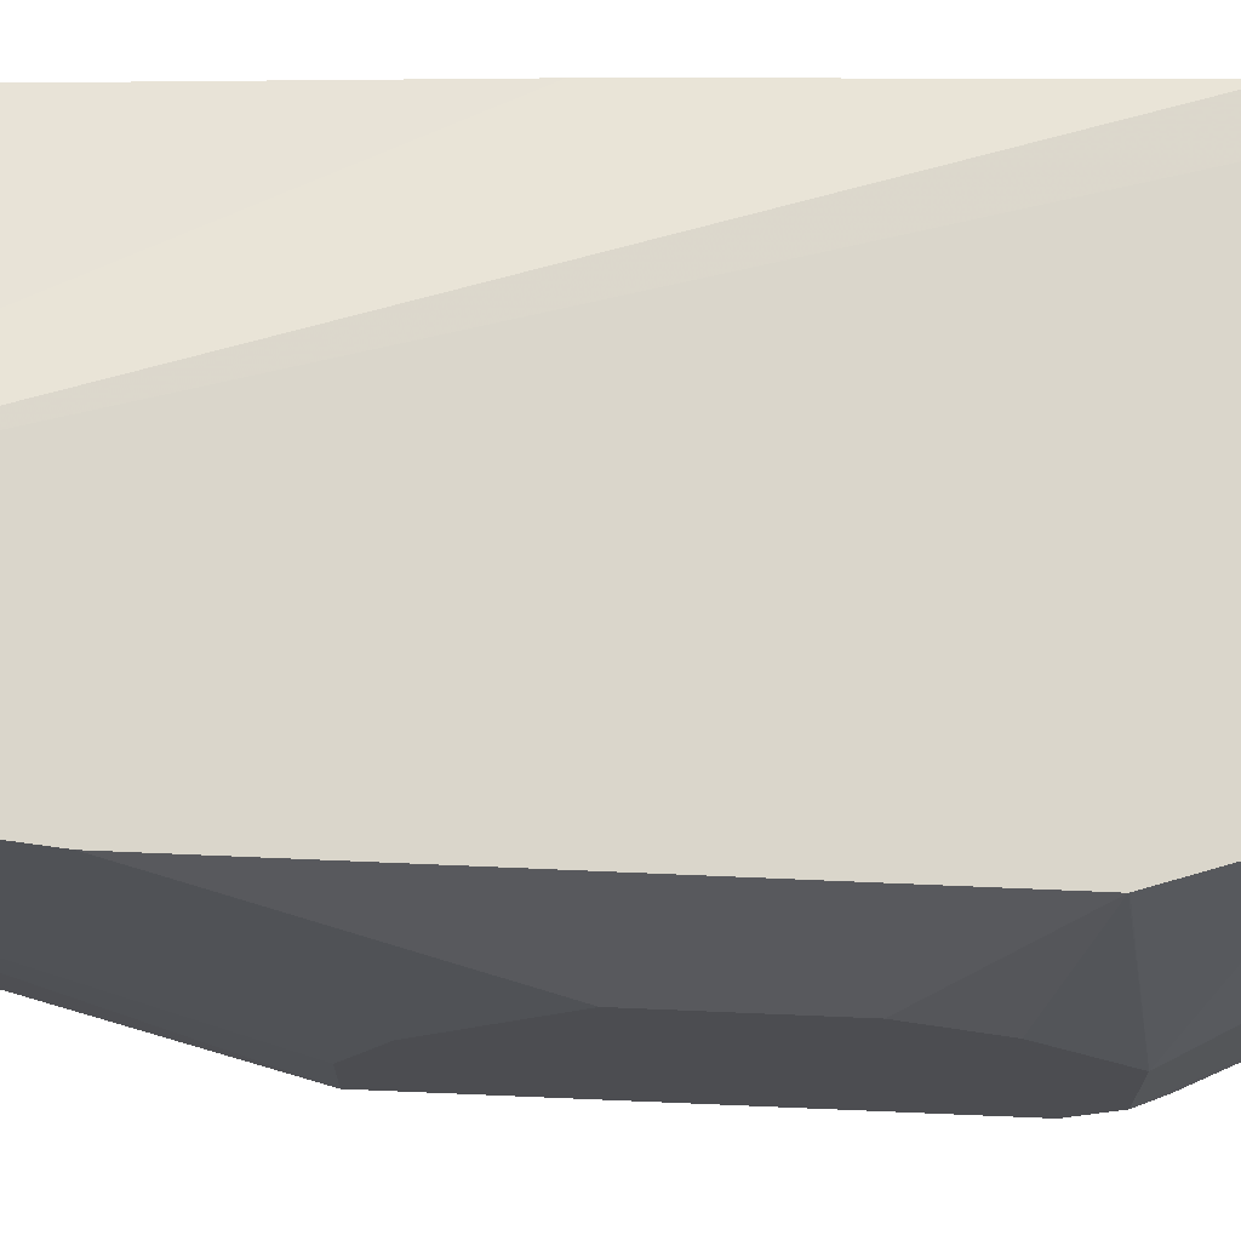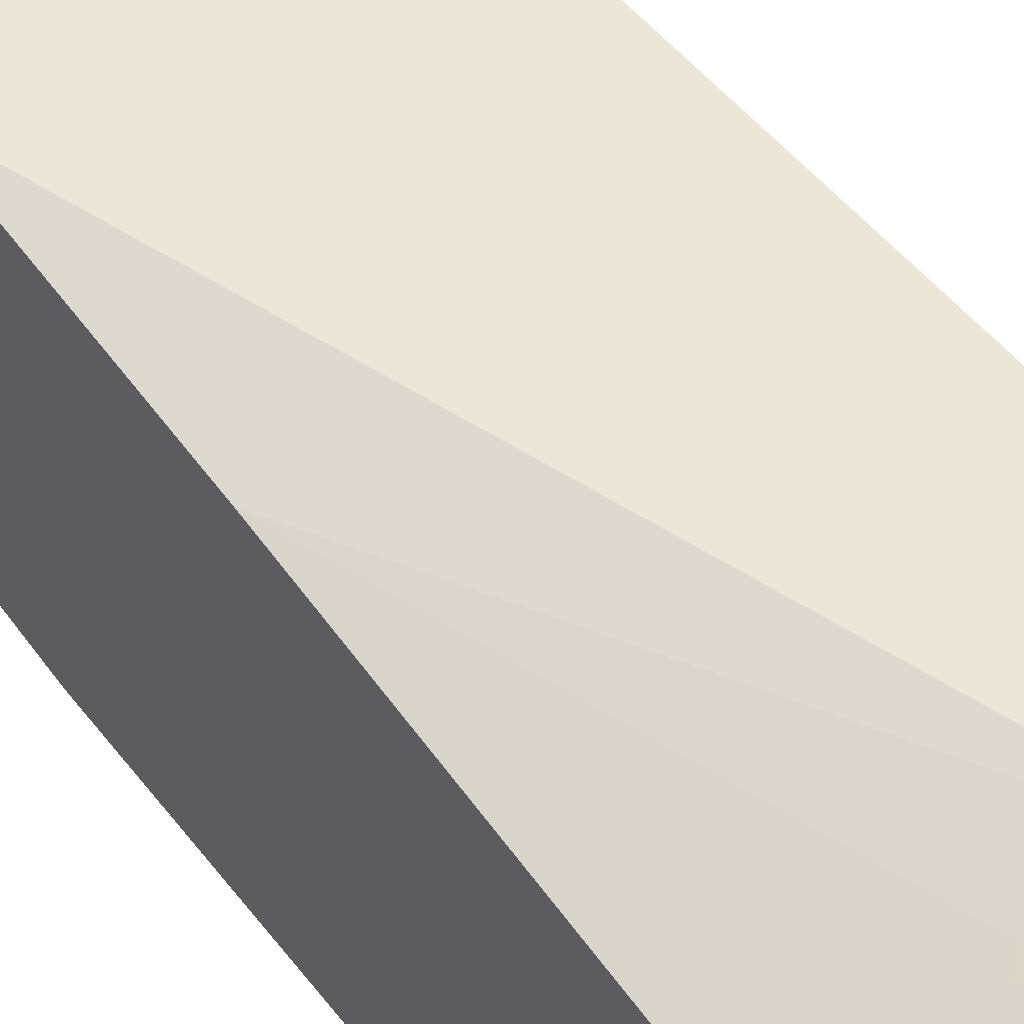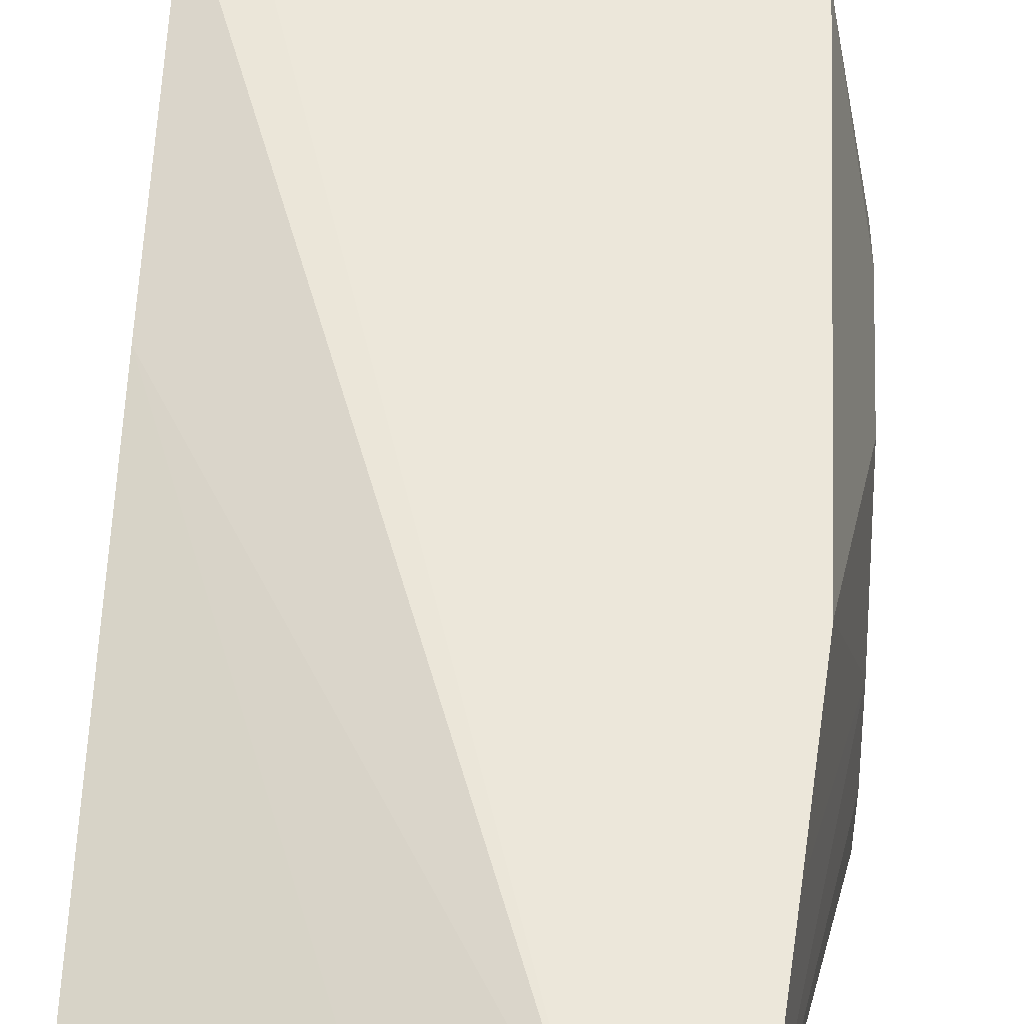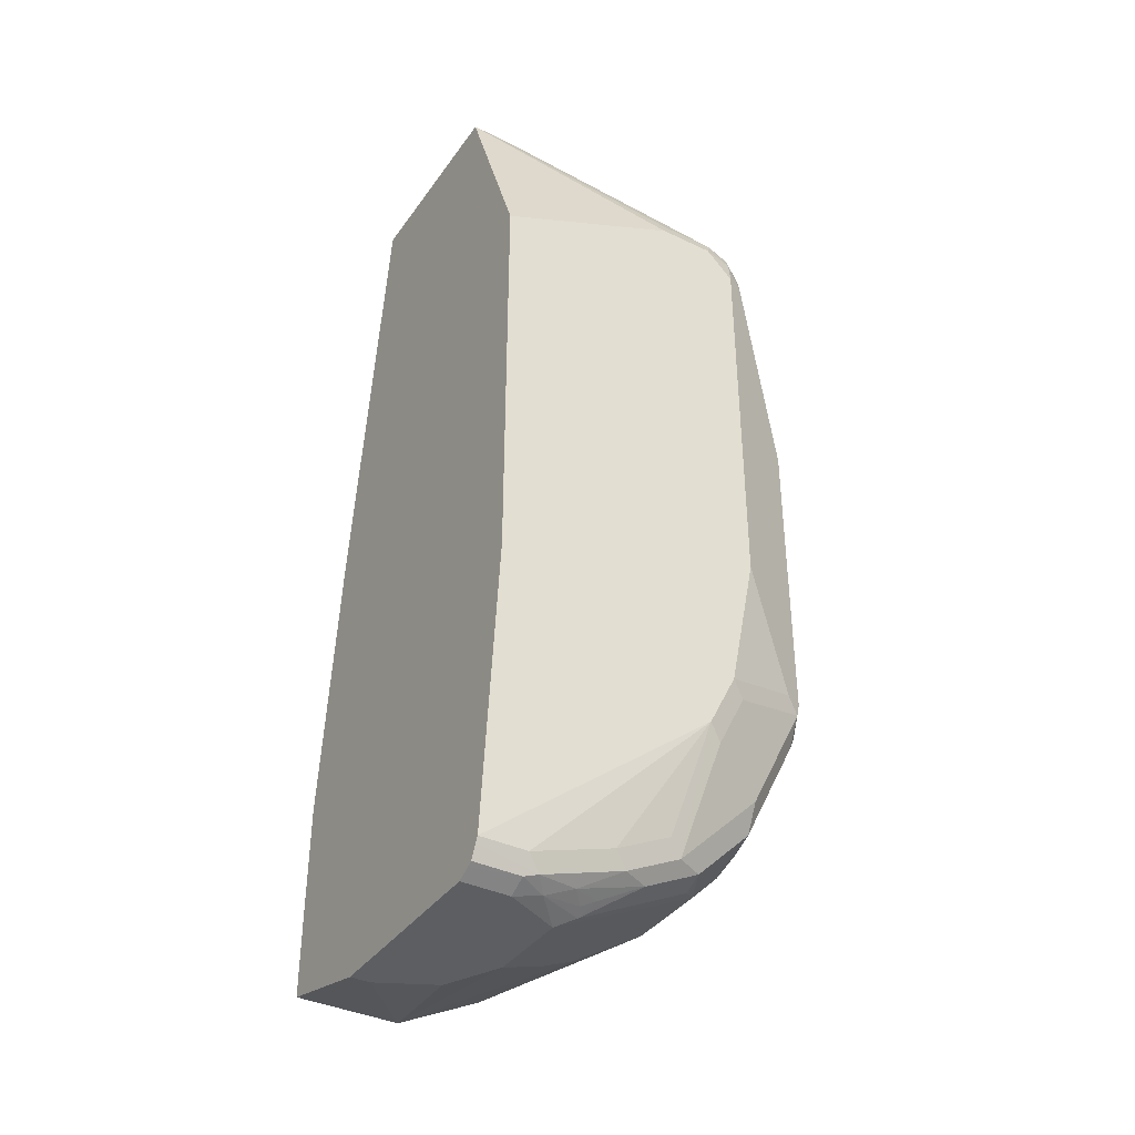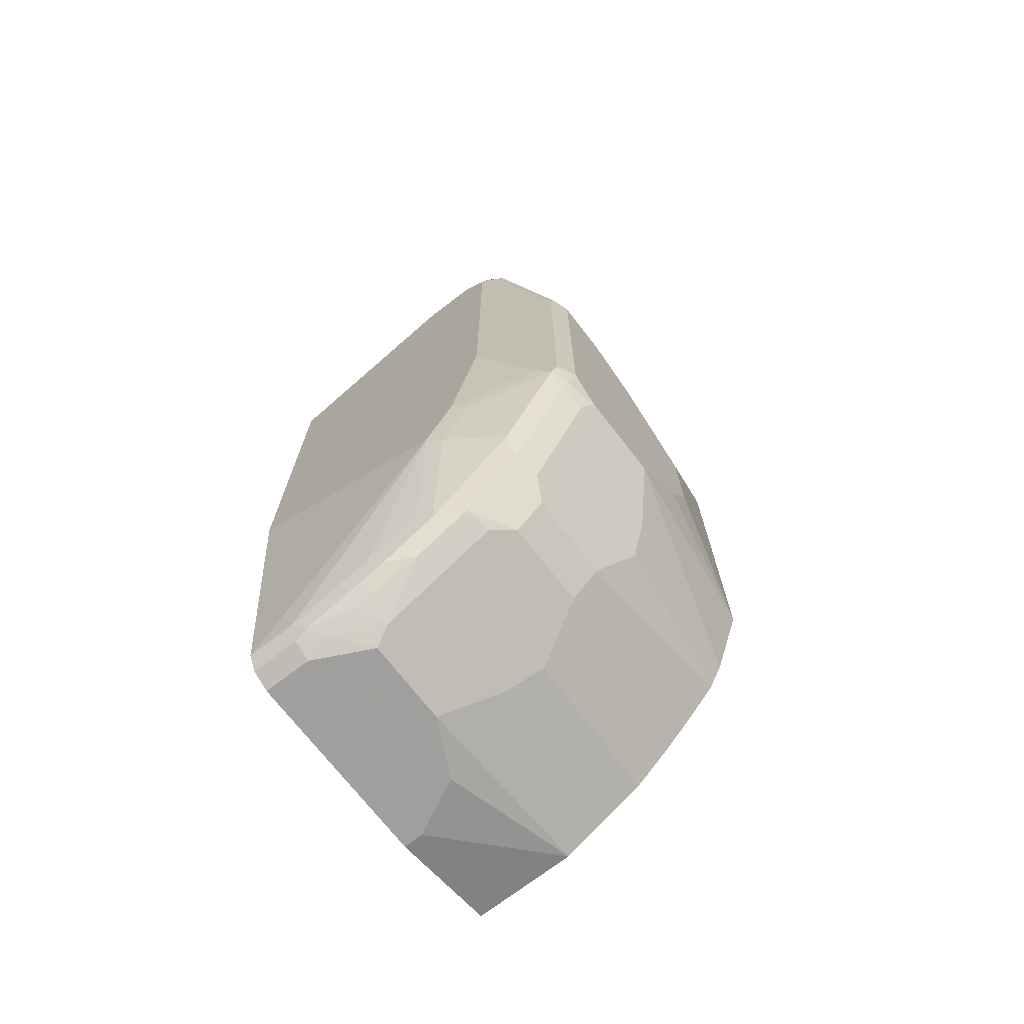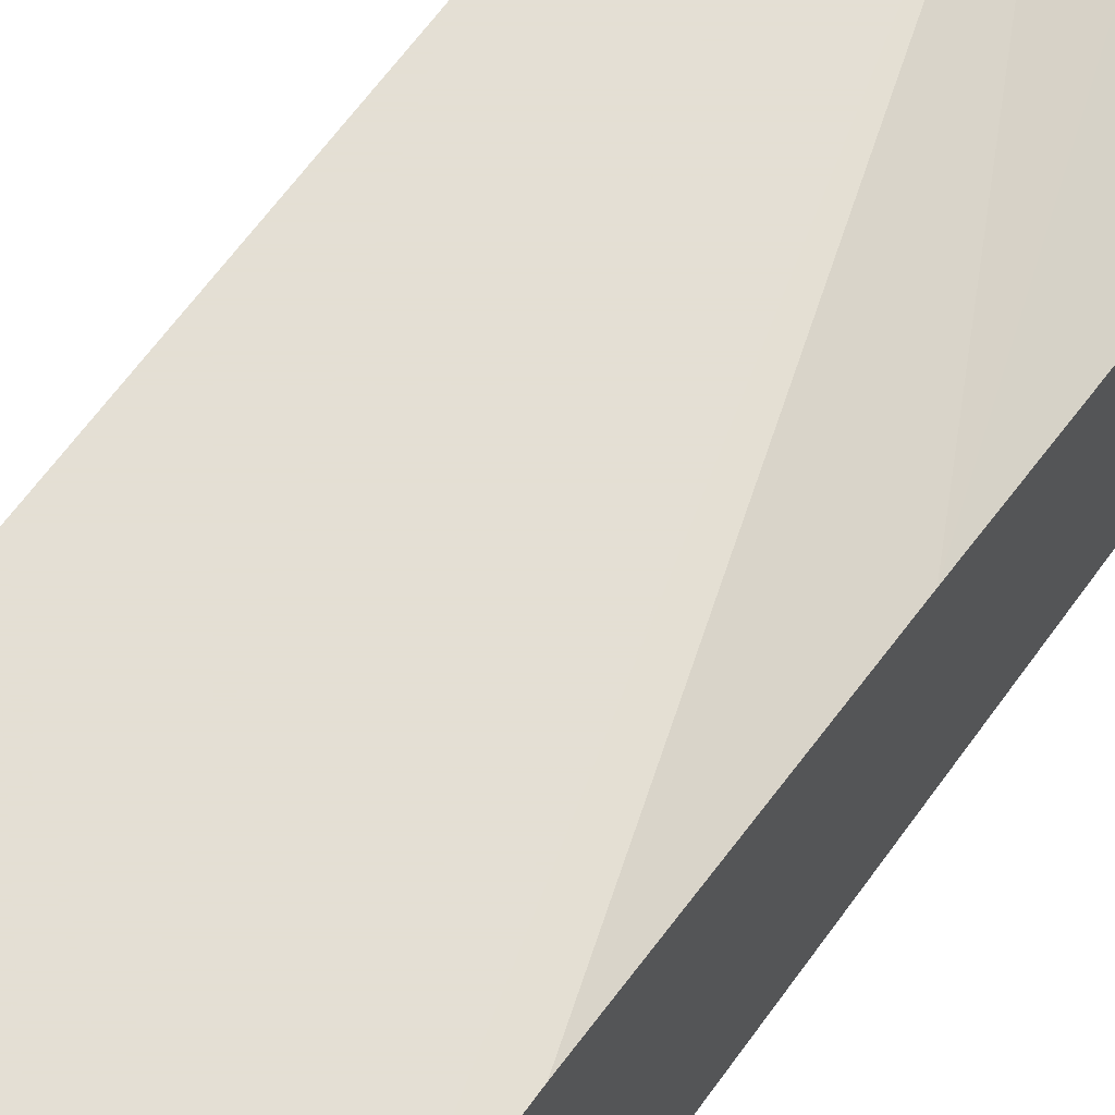
<metadata>
{"format":"obj","ext":"obj","renderer":"f3d","projection":"perspective","resolution":1024,"background":"white","views":[{"elev":73.9,"azim":92.4,"up":"+Y"},{"elev":49.4,"azim":-36.1,"up":"+Y"},{"elev":51.8,"azim":2.6,"up":"+Y"},{"elev":-38.0,"azim":-31.3,"up":"+Z"},{"elev":-71.5,"azim":37.7,"up":"+Z"},{"elev":66.3,"azim":-143.9,"up":"+Y"}]}
</metadata>
<code>
v 0.1419 -0.08065 -0.9123
v 0.0668 -0.08065 -0.9123
v 0.1424 -0.08065 -0.9121
v 0.2095 -0.196 -0.8988
v 0.1825 -0.2028 -0.9123
v 0.1419 -0.223 -0.9326
v 0.1217 -0.1825 -0.9326
v 0.08112 -0.1622 -0.9326
v 0.0668 -0.1622 -0.9326
v 0.0668 -0.08065 -0.8523
v 0.1626 -0.08065 -0.902
v 0.2032 -0.08065 -0.8817
v 0.25 -0.2162 -0.8785
v 0.1419 -0.2838 -0.9326
v 0.0668 -0.3041 -0.9326
v 0.0668 -0.08112 -0.7704
v 0.2334 -0.08065 -0.2447
v 0.2077 -0.08065 -0.8781
v 0.25 -0.2771 -0.8785
v 0.2298 -0.08065 -0.8583
v 0.2703 -0.2162 -0.8583
v 0.1555 -0.2906 -0.9258
v 0.1217 -0.3066 -0.9275
v 0.1014 -0.3041 -0.9326
v 0.2365 -0.2906 -0.8853
v 0.0668 -0.3136 -0.9278
v 0.0668 -0.1014 -0.5677
v 0.1622 -0.1014 -0.2839
v 0.1521 -0.1064 -0.2737
v 0.123 -0.1211 -0.2447
v 0.284 -0.08065 -0.2447
v 0.2331 -0.3092 -0.8819
v 0.2703 -0.2771 -0.8583
v 0.25 -0.08065 -0.838
v 0.2699 -0.08065 -0.816
v 0.2735 -0.08065 -0.8114
v 0.2906 -0.196 -0.8177
v 0.3244 -0.223 -0.7501
v 0.1622 -0.3016 -0.9174
v 0.1521 -0.299 -0.9224
v 0.1926 -0.3092 -0.9022
v 0.1014 -0.3176 -0.9258
v 0.1419 -0.3109 -0.9191
v 0.1115 -0.3193 -0.9224
v 0.0668 -0.3176 -0.9258
v 0.0668 -0.1419 -0.2447
v 0.2942 -0.08065 -0.3447
v 0.2635 -0.223 -0.2447
v 0.2838 -0.3041 -0.3447
v 0.3244 -0.3041 -0.5069
v 0.3244 -0.2635 -0.5069
v 0.3244 -0.223 -0.5271
v 0.2129 -0.3193 -0.8819
v 0.2737 -0.3092 -0.8414
v 0.2771 -0.2906 -0.8447
v 0.3244 -0.2838 -0.7501
v 0.2836 -0.08065 -0.7911
v 0.3041 -0.2028 -0.7906
v 0.304 -0.08065 -0.7303
v 0.3041 -0.08065 -0.7298
v 0.3244 -0.1825 -0.7096
v 0.2838 -0.08065 -0.7906
v 0.1723 -0.3193 -0.9022
v 0.1014 -0.3244 -0.9123
v 0.0668 -0.3224 -0.9163
v 0.0668 -0.2838 -0.2447
v 0.3041 -0.08065 -0.446
v 0.2572 -0.2356 -0.2447
v 0.2787 -0.3142 -0.3345
v 0.2787 -0.3345 -0.3548
v 0.3193 -0.3142 -0.4968
v 0.3244 -0.3041 -0.7298
v 0.3244 -0.1622 -0.588
v 0.2027 -0.3244 -0.8717
v 0.2737 -0.3193 -0.8211
v 0.2331 -0.3396 -0.8008
v 0.223 -0.3447 -0.7906
v 0.3142 -0.3092 -0.7603
v 0.3176 -0.2906 -0.7636
v 0.3193 -0.3066 -0.7501
v 0.3244 -0.1622 -0.669
v 0.1622 -0.3244 -0.892
v 0.0668 -0.3244 -0.9123
v 0.2027 -0.3447 -0.3447
v 0.2095 -0.3379 -0.3312
v 0.08112 -0.2838 -0.2447
v 0.0668 -0.3447 -0.4055
v 0.2505 -0.2491 -0.2447
v 0.2686 -0.3345 -0.3345
v 0.2661 -0.3396 -0.3447
v 0.2771 -0.3379 -0.365
v 0.3176 -0.3176 -0.5069
v 0.3176 -0.3176 -0.7298
v 0.2939 -0.3193 -0.7805
v 0.2534 -0.3396 -0.7603
v 0.2433 -0.3447 -0.7501
v 0.0668 -0.3447 -0.7096
v 0.3142 -0.3193 -0.7399
v 0.2433 -0.3447 -0.3447
v 0.25 -0.3379 -0.3312
v 0.1014 -0.2833 -0.2447
v 0.2496 -0.2501 -0.2447
v 0.2361 -0.257 -0.2447
v 0.2243 -0.2629 -0.2447
v 0.2635 -0.3447 -0.365
v 0.3041 -0.3244 -0.5069
v 0.3041 -0.3244 -0.7298
v 0.2635 -0.3447 -0.6488
v 0.1027 -0.2832 -0.2447
f 1 2 10
f 49 69 50
f 50 69 70
f 50 70 71
f 50 71 72
f 52 73 67
f 53 74 82
f 53 82 63
f 53 75 76
f 53 76 77
f 53 77 74
f 54 55 79
f 54 79 78
f 54 78 94
f 54 94 75
f 55 56 79
f 56 80 79
f 56 72 80
f 57 62 58
f 60 81 61
f 60 67 73
f 60 73 81
f 64 83 65
f 64 82 77
f 48 69 49
f 66 84 85
f 48 68 69
f 44 82 64
f 33 56 55
f 36 57 37
f 37 57 58
f 37 58 38
f 38 59 60
f 38 60 61
f 38 61 81
f 38 81 73
f 38 73 52
f 38 52 51
f 38 51 50
f 38 50 72
f 38 72 56
f 38 58 62
f 38 62 59
f 39 43 40
f 39 41 43
f 41 63 43
f 42 44 45
f 43 63 44
f 44 64 65
f 44 65 45
f 44 63 82
f 47 52 67
f 33 55 54
f 66 85 100
f 66 87 84
f 84 100 85
f 86 100 101
f 88 102 89
f 89 100 90
f 89 102 103
f 89 103 104
f 89 104 100
f 90 100 99
f 90 99 105
f 90 105 91
f 91 105 106
f 91 106 92
f 92 106 98
f 92 98 93
f 94 98 95
f 95 98 96
f 96 98 107
f 96 107 108
f 98 108 107
f 98 106 105
f 98 105 108
f 100 104 109
f 100 109 101
f 84 99 100
f 66 100 86
f 80 93 98
f 78 80 98
f 68 88 69
f 69 88 89
f 69 89 70
f 70 89 90
f 70 90 91
f 70 91 71
f 71 91 92
f 71 92 93
f 71 93 72
f 72 93 80
f 74 77 82
f 75 94 95
f 75 95 76
f 76 95 96
f 76 96 77
f 77 96 108
f 77 108 105
f 77 105 99
f 77 99 84
f 77 84 87
f 77 87 97
f 77 97 83
f 78 79 80
f 78 98 94
f 32 75 53
f 64 77 83
f 32 63 41
f 2 65 83
f 2 83 97
f 2 97 87
f 2 87 66
f 2 66 46
f 2 46 27
f 2 27 16
f 2 16 10
f 3 11 4
f 4 11 12
f 4 12 13
f 4 13 6
f 4 6 5
f 6 14 24
f 6 24 15
f 6 15 9
f 6 9 8
f 6 8 7
f 6 13 19
f 6 19 14
f 10 16 17
f 12 18 13
f 13 18 20
f 2 45 65
f 13 20 34
f 2 26 45
f 2 9 15
f 32 54 75
f 1 17 31
f 1 31 47
f 1 47 67
f 1 67 60
f 1 60 59
f 1 59 62
f 1 62 57
f 1 57 36
f 1 36 35
f 1 35 34
f 1 34 20
f 1 20 18
f 1 18 12
f 1 12 11
f 1 11 3
f 1 3 4
f 1 4 5
f 1 5 6
f 1 6 7
f 1 7 8
f 1 8 9
f 1 9 2
f 2 15 26
f 13 34 21
f 1 10 17
f 13 33 19
f 21 37 38
f 21 38 56
f 21 56 33
f 22 39 40
f 22 40 23
f 22 25 41
f 22 41 39
f 23 42 24
f 23 40 43
f 23 43 44
f 23 44 42
f 24 42 26
f 25 32 41
f 26 42 45
f 27 46 28
f 28 46 29
f 29 46 30
f 31 48 49
f 31 49 50
f 31 50 51
f 31 51 52
f 31 52 47
f 13 21 33
f 21 36 37
f 21 35 36
f 32 53 63
f 19 54 32
f 21 34 35
f 14 22 23
f 14 23 24
f 14 19 25
f 14 25 22
f 15 24 26
f 16 27 17
f 17 28 29
f 17 29 30
f 17 30 46
f 17 46 66
f 17 27 28
f 17 86 101
f 17 101 109
f 17 109 104
f 17 104 103
f 19 33 54
f 17 103 102
f 17 102 88
f 17 88 68
f 17 68 48
f 17 48 31
f 19 32 25
f 17 66 86

</code>
